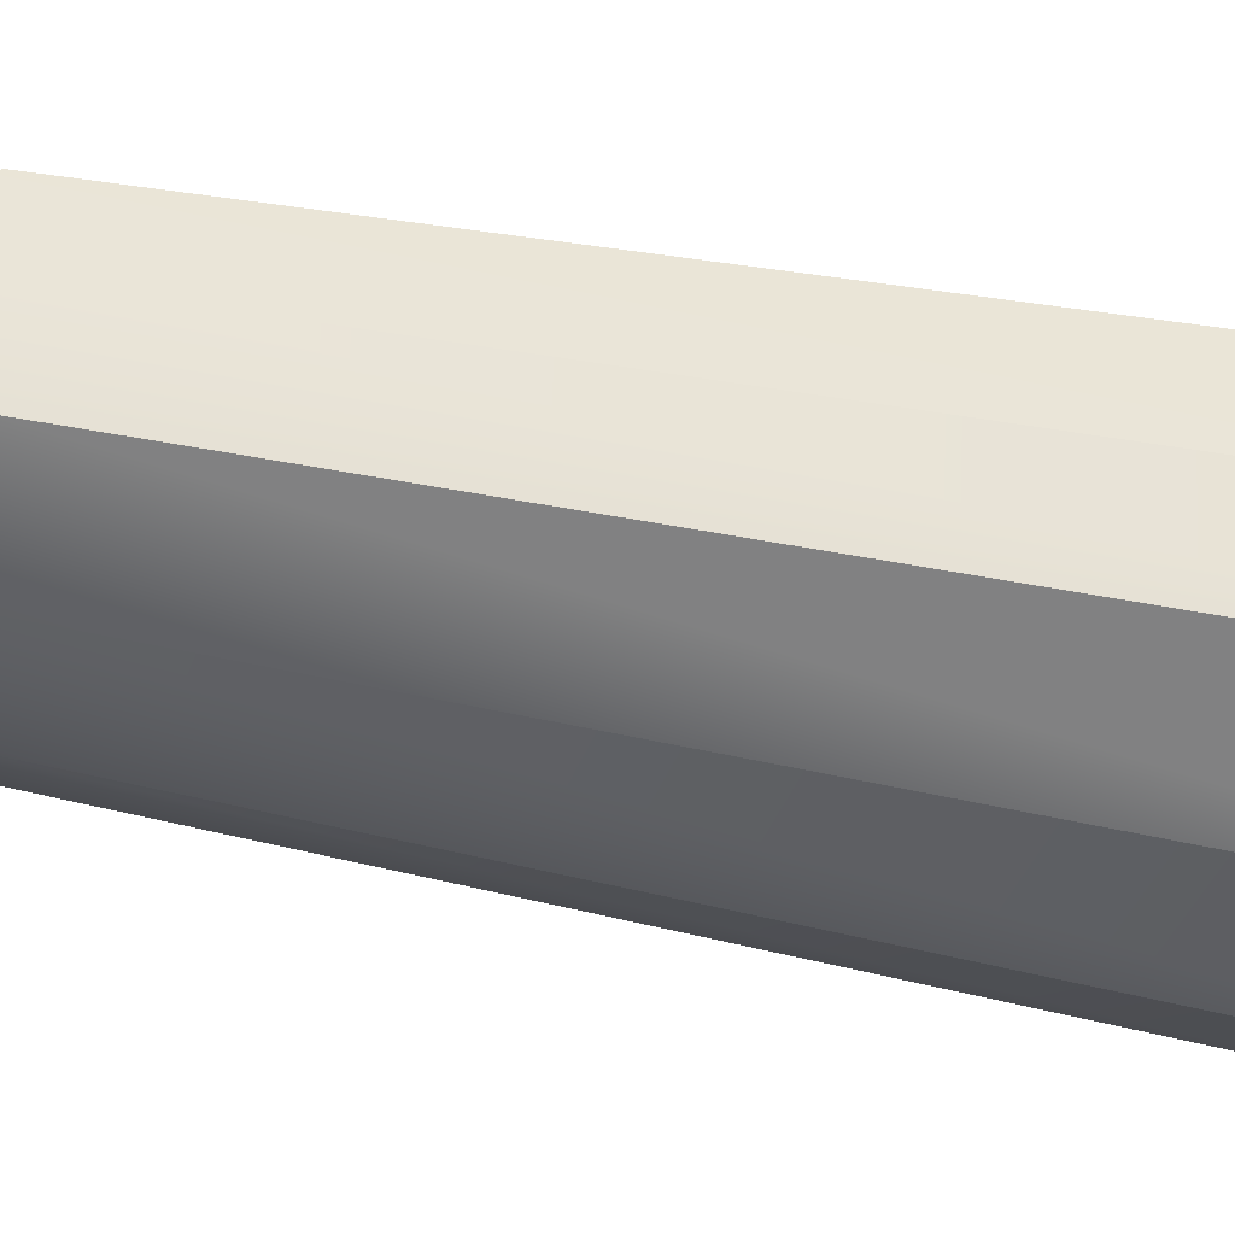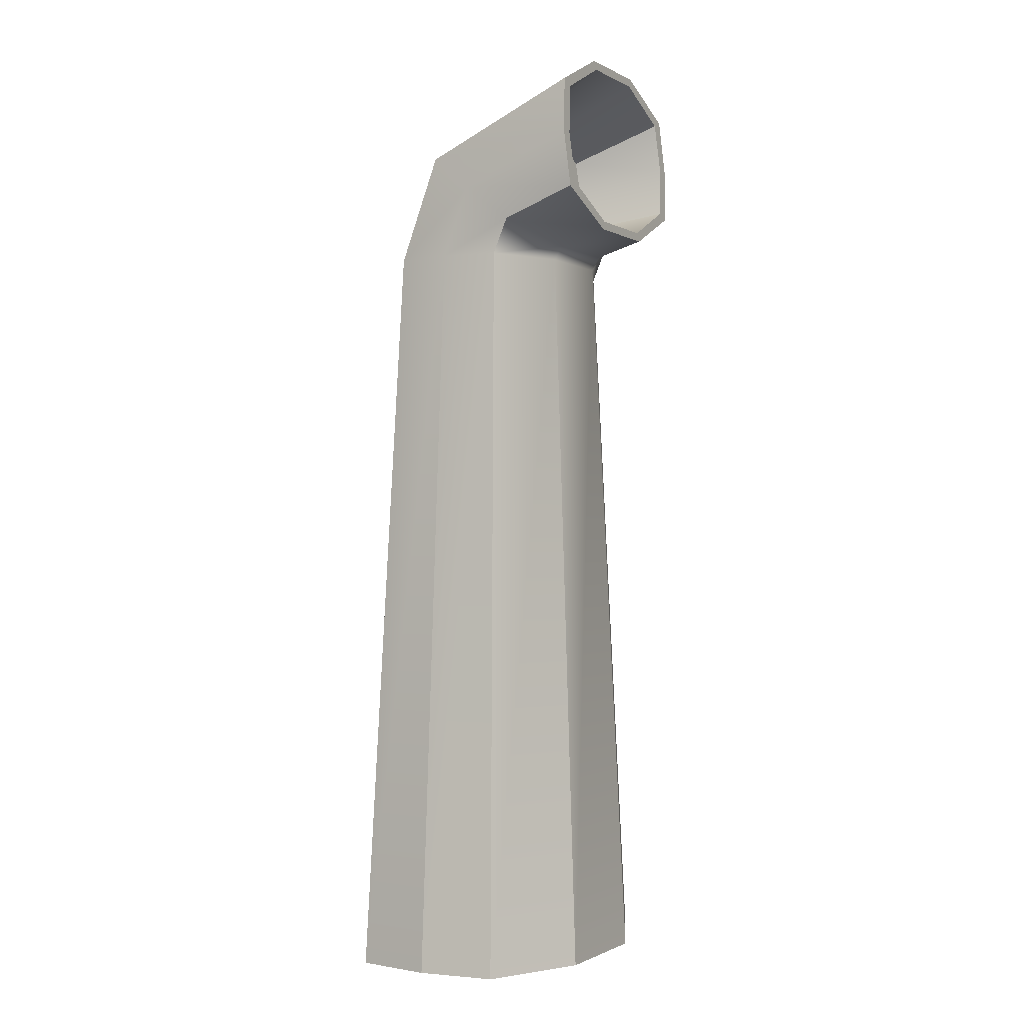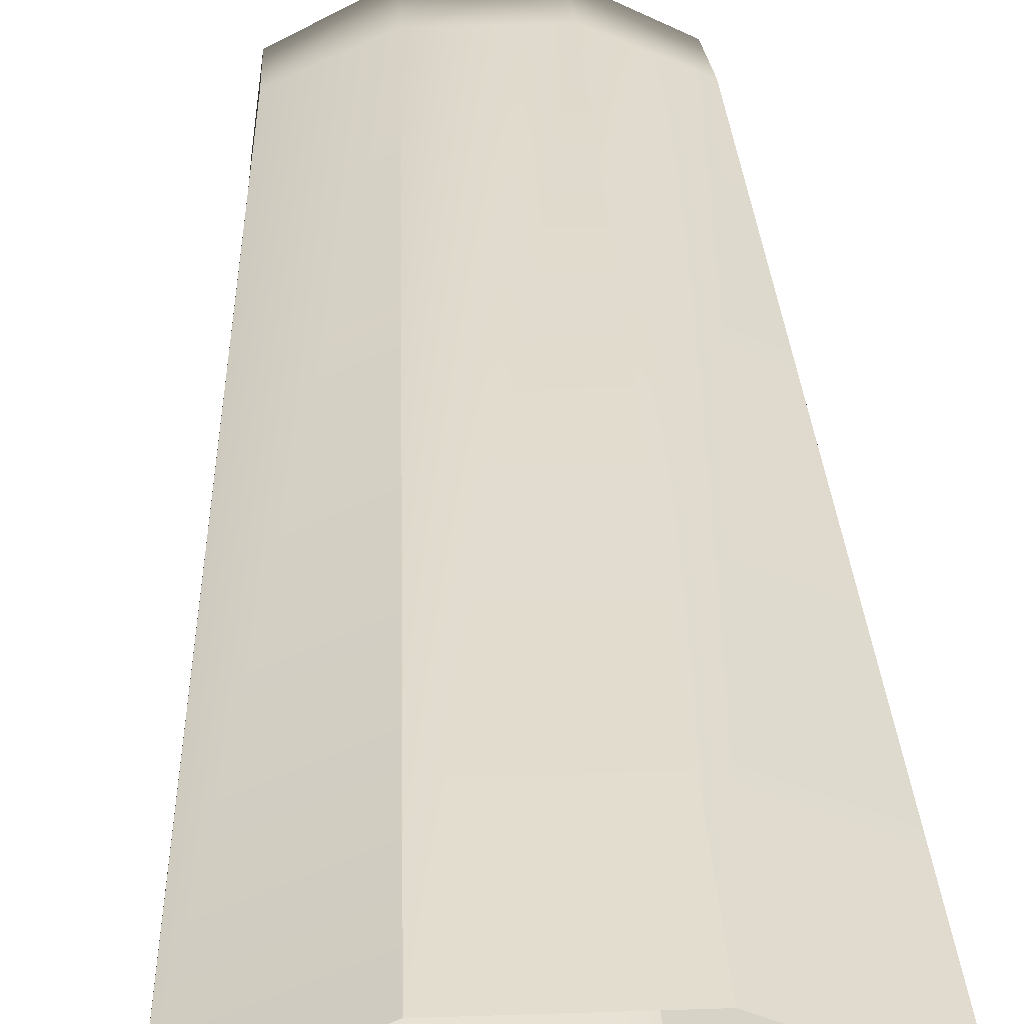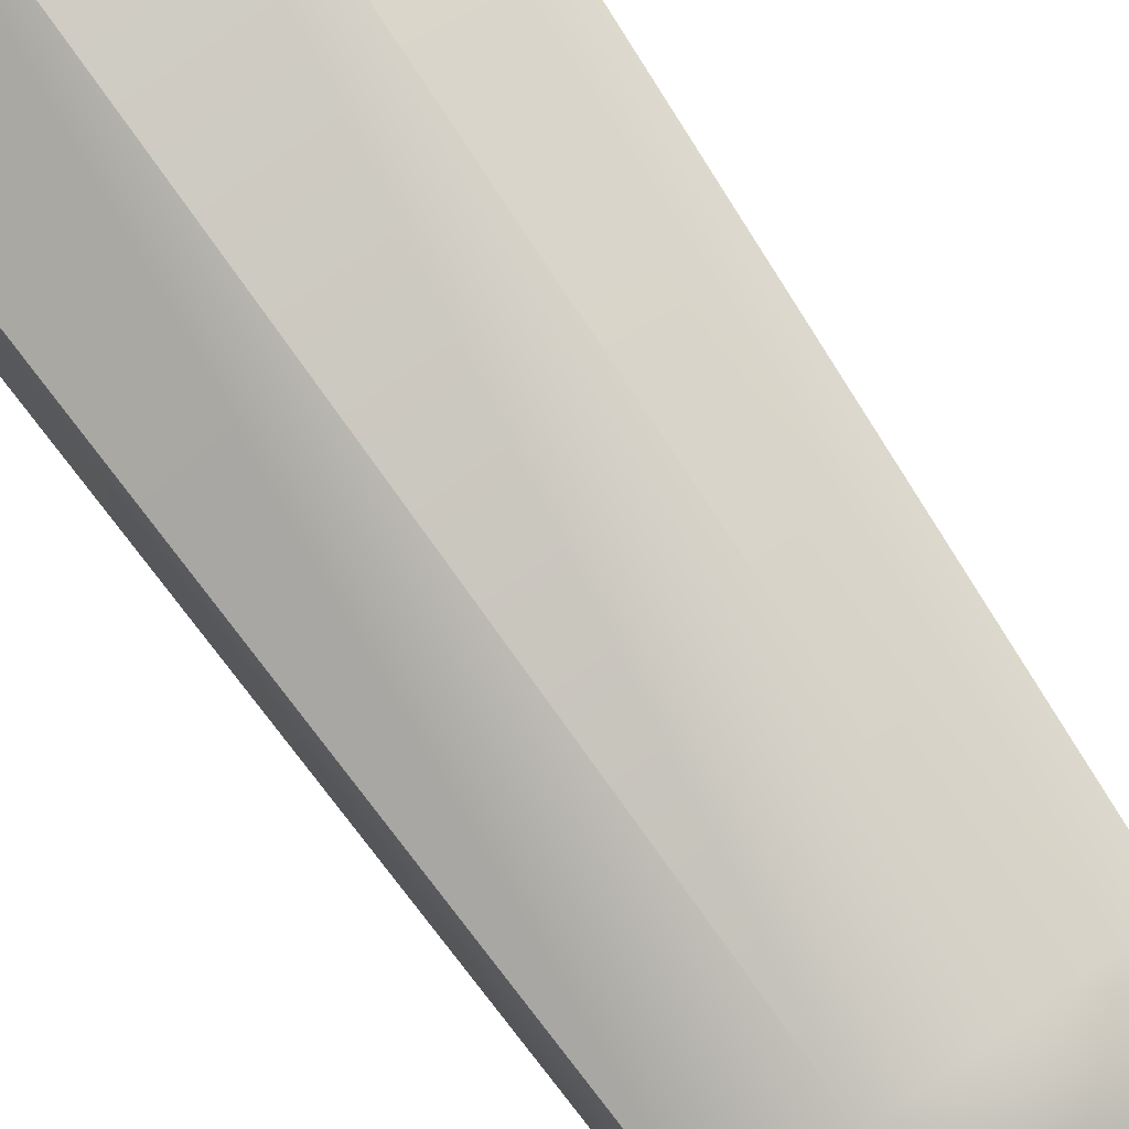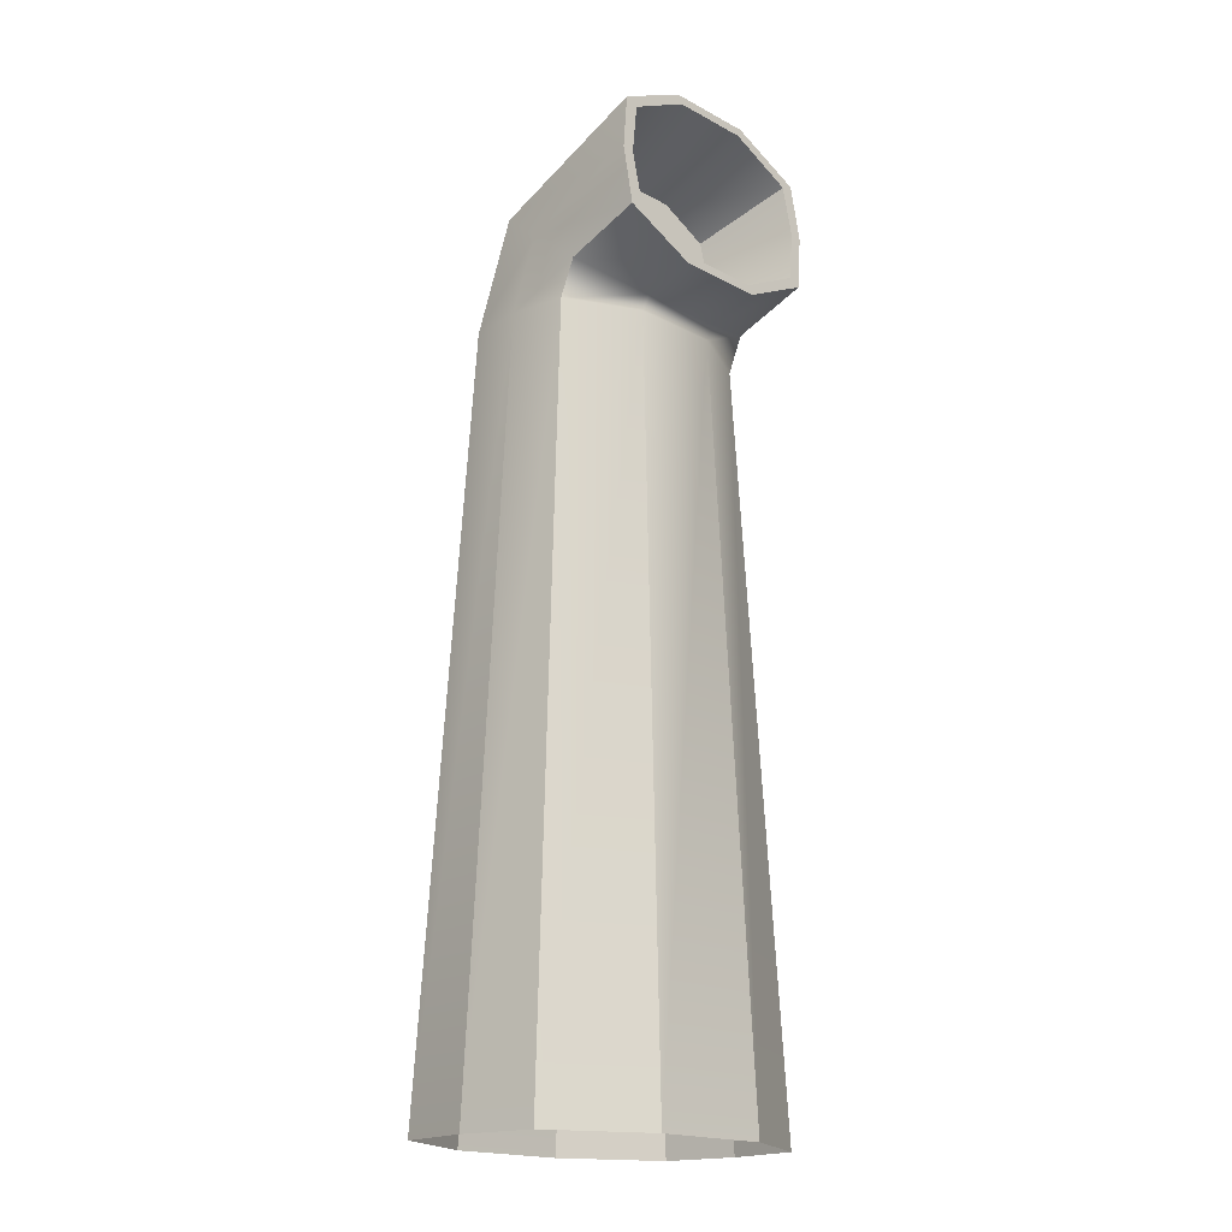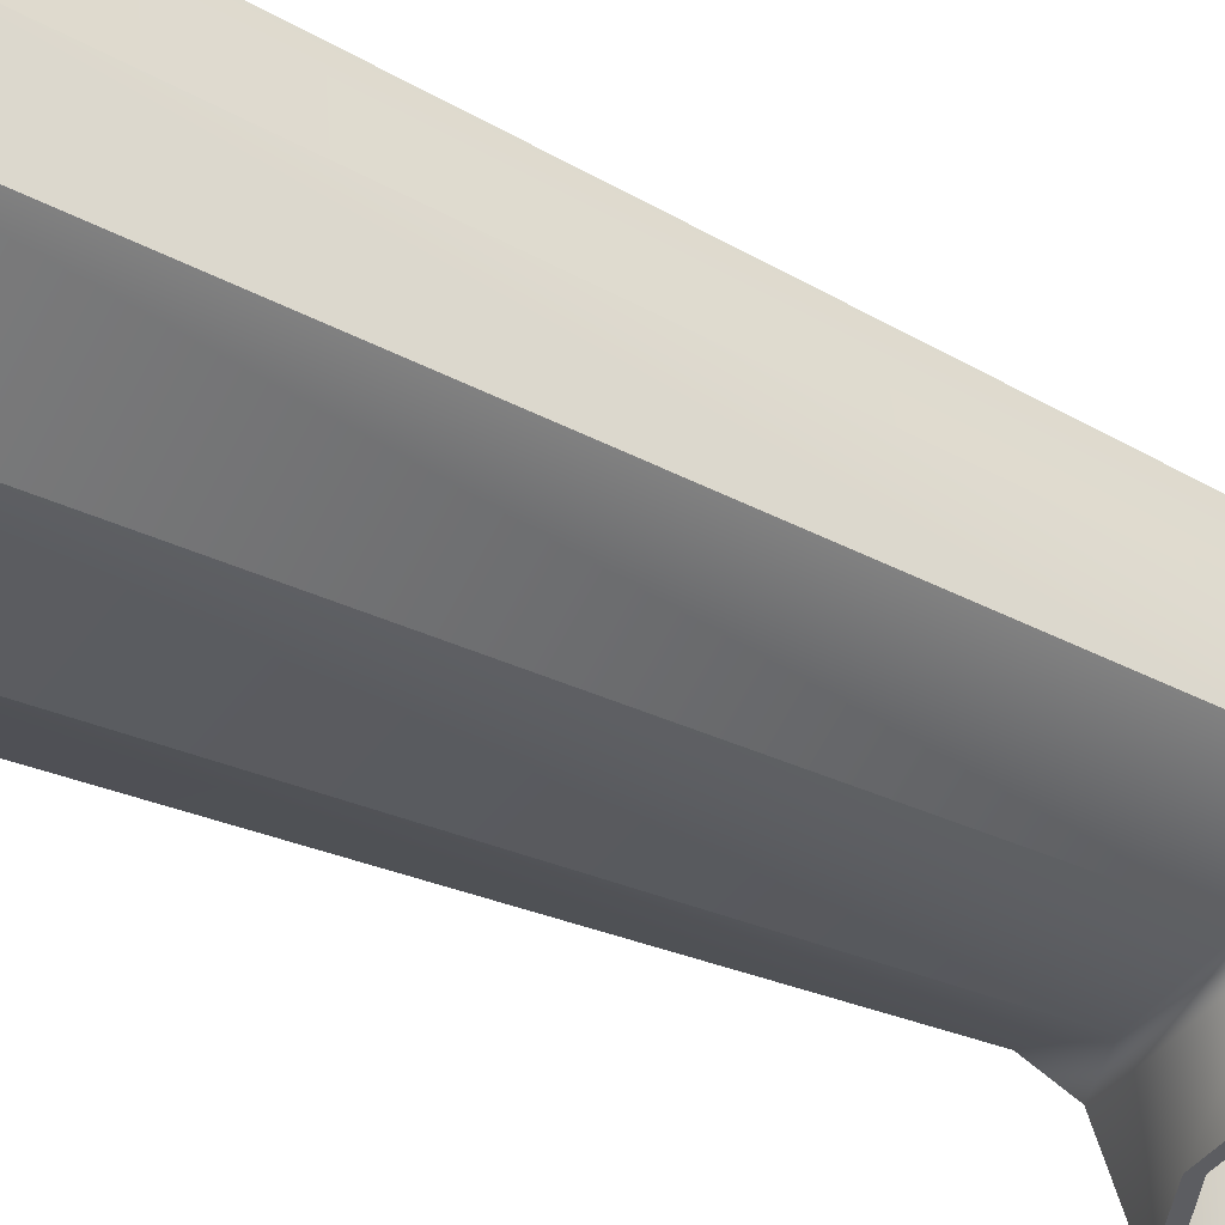
<metadata>
{"format":"obj","ext":"obj","renderer":"f3d","projection":"perspective","resolution":1024,"background":"white","views":[{"elev":-34.8,"azim":73.2,"up":"+Y"},{"elev":-1.1,"azim":-60.8,"up":"+Z"},{"elev":37.3,"azim":177.5,"up":"+Y"},{"elev":79.6,"azim":-34.8,"up":"+Y"},{"elev":-18.2,"azim":-45.8,"up":"+Z"},{"elev":-39.2,"azim":-121.4,"up":"+Y"}]}
</metadata>
<code>
v 0.5773 3.986 0
v 0.2205 4.158 0
v -0.2205 4.158 0
v -0.5773 3.986 0
v -0.6154 3.709 0
v -0.5773 3.431 0
v -0.2205 3.26 0
v 0.2205 3.26 0
v 0.5773 3.431 0
v 0.6154 3.709 0
v 0.4246 3.913 2.728
v 0.1622 4.039 2.728
v -0.1622 4.039 2.728
v -0.4246 3.913 2.728
v -0.4526 3.709 2.728
v -0.4246 3.505 2.728
v -0.1622 3.379 2.728
v 0.1622 3.379 2.728
v 0.4246 3.505 2.728
v 0.4526 3.709 2.728
v 0.4246 3.767 3.114
v 0.1622 3.865 3.193
v -0.1622 3.865 3.193
v -0.4246 3.767 3.114
v -0.4526 3.608 2.986
v -0.4246 3.449 2.858
v -0.1622 3.351 2.778
v 0.1622 3.351 2.778
v 0.4246 3.449 2.858
v 0.4526 3.608 2.986
v 0.4246 3.199 3.363
v 0.1622 3.206 3.489
v -0.1622 3.206 3.489
v -0.4246 3.199 3.363
v -0.4526 3.187 3.159
v -0.4246 3.175 2.956
v -0.1622 3.167 2.83
v 0.1622 3.167 2.83
v 0.4246 3.175 2.956
v 0.4526 3.187 3.159
v 0.3794 3.198 3.342
v 0.147 3.204 3.457
v -0.147 3.204 3.457
v -0.3794 3.198 3.342
v -0.4088 3.187 3.159
v -0.3794 3.176 2.976
v -0.147 3.169 2.861
v 0.147 3.169 2.861
v 0.3794 3.176 2.976
v 0.4088 3.187 3.159
v 0.2914 3.519 3.204
v 0.1164 3.525 3.296
v 0 3.511 3.061
v -0.1164 3.525 3.296
v -0.2914 3.519 3.204
v -0.3217 3.511 3.061
v -0.2914 3.502 2.918
v -0.1164 3.497 2.826
v 0.1164 3.497 2.826
v 0.2914 3.502 2.918
v 0.3217 3.511 3.061
f 1 2 12 11
f 2 3 13 12
f 3 4 14 13
f 4 5 15 14
f 5 6 16 15
f 6 7 17 16
f 7 8 18 17
f 8 9 19 18
f 9 10 20 19
f 10 1 11 20
f 51 52 53
f 52 54 53
f 54 55 53
f 55 56 53
f 56 57 53
f 57 58 53
f 58 59 53
f 59 60 53
f 60 61 53
f 61 51 53
f 11 12 22 21
f 12 13 23 22
f 13 14 24 23
f 14 15 25 24
f 15 16 26 25
f 16 17 27 26
f 17 18 28 27
f 18 19 29 28
f 19 20 30 29
f 20 11 21 30
f 21 22 32 31
f 22 23 33 32
f 23 24 34 33
f 24 25 35 34
f 25 26 36 35
f 26 27 37 36
f 27 28 38 37
f 28 29 39 38
f 29 30 40 39
f 30 21 31 40
f 31 32 42 41
f 32 33 43 42
f 33 34 44 43
f 34 35 45 44
f 35 36 46 45
f 36 37 47 46
f 37 38 48 47
f 38 39 49 48
f 39 40 50 49
f 40 31 41 50
f 41 42 52 51
f 42 43 54 52
f 43 44 55 54
f 44 45 56 55
f 45 46 57 56
f 46 47 58 57
f 47 48 59 58
f 48 49 60 59
f 49 50 61 60
f 50 41 51 61

</code>
